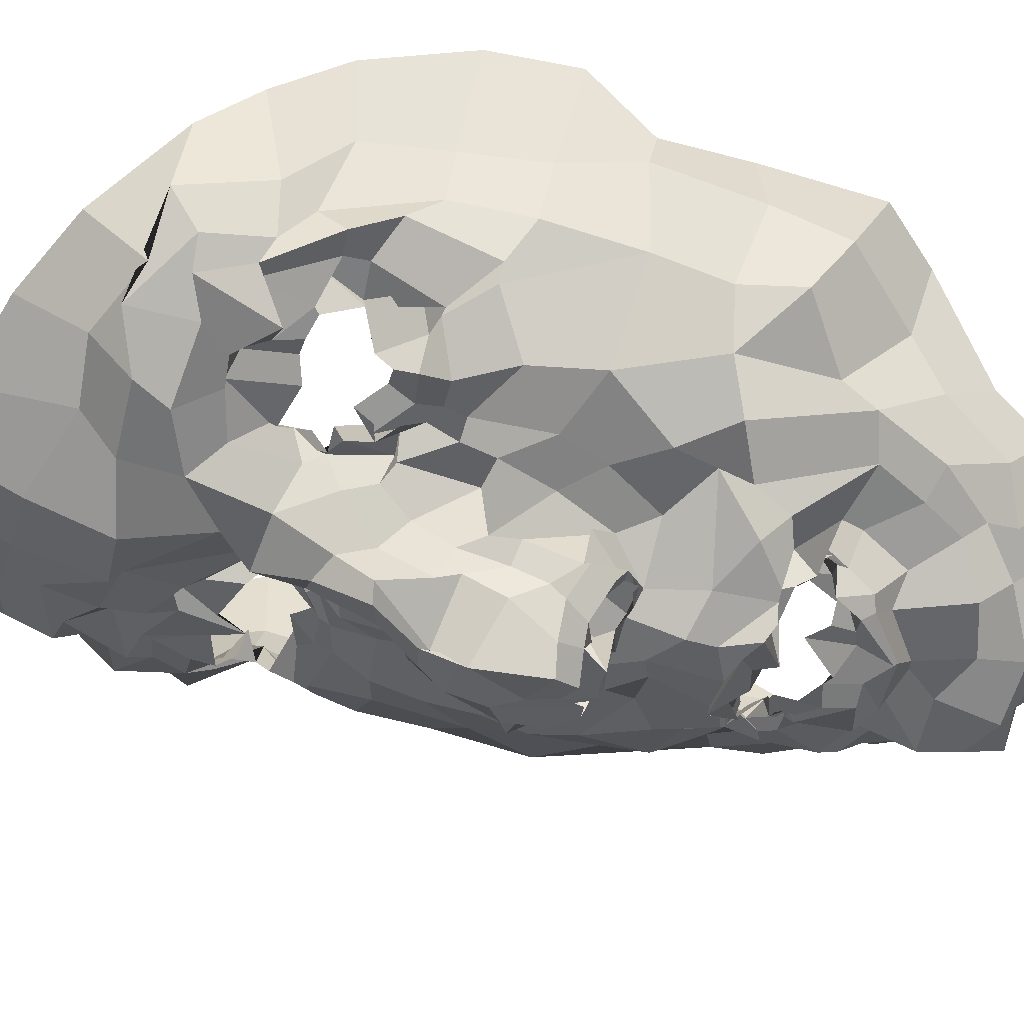
<metadata>
{"format":"obj","ext":"obj","renderer":"f3d","projection":"perspective","resolution":1024,"background":"white","views":[{"elev":-47.1,"azim":77.6,"up":"+Z"}]}
</metadata>
<code>
o face_face.002
v 0.7046 0.83 -1.443
v 0.7364 0.577 -1.557
v 0.7294 0.6502 -1.469
v 0.7046 0.3768 -1.505
v 0.7292 0.5276 -1.563
v 0.7827 0.4273 -1.55
v 0.762 0.2096 -1.427
v 0.4052 0.1761 -1.256
v 0.7792 0.0738 -1.375
v 0.7725 -0.06853 -1.415
v 0.7851 -0.3026 -1.322
v 0.7639 0.8408 -1.452
v 0.7101 0.8727 -1.416
v 0.7065 0.8931 -1.399
v 0.735 0.9871 -1.431
v 0.6797 0.9916 -1.391
v 0.709 1.043 -1.407
v 0.6811 1.074 -1.427
v 0.7064 1.121 -1.358
v 0.7249 0.6335 -1.534
v 0.7066 0.6049 -1.461
v 0.2862 -0.09665 -1.011
v 0.5681 0.249 -1.303
v 0.5079 0.2511 -1.298
v 0.4769 0.2289 -1.278
v 0.4103 0.1852 -1.225
v 0.5777 0.2167 -1.269
v 0.5428 0.04163 -1.307
v 0.5772 0.01773 -1.273
v 0.4607 -0.004296 -1.288
v 0.4519 0.01062 -1.285
v 0.3374 0.2518 -1.216
v 0.5135 1.216 -1.306
v 0.4205 0.1581 -1.203
v 0.2515 0.2009 -1.034
v 0.3307 0.1904 -1.17
v 0.4817 0.512 -1.369
v 0.6499 0.8232 -1.442
v 0.6711 0.8802 -1.419
v 0.6429 0.8386 -1.431
v 0.5671 0.8646 -1.402
v 0.6443 0.8524 -1.416
v 0.581 0.8597 -1.369
v 0.4879 0.9506 -1.34
v 0.7248 0.6142 -1.555
v 0.6972 0.4818 -1.557
v 0.347 -0.03572 -1.263
v 0.5987 0.3578 -1.342
v 0.6047 0.5836 -1.431
v 0.5782 0.5332 -1.49
v 0.3677 0.5161 -1.292
v 0.6766 0.4206 -1.52
v 0.4895 -0.1233 -1.314
v 0.4464 -0.06055 -1.276
v 0.3009 -0.2233 -1.115
v 0.6664 -0.051 -1.369
v 0.6062 0.06976 -1.298
v 0.4735 0.9017 -1.309
v 0.2202 0.8472 -0.9282
v 0.579 0.6072 -1.442
v 0.6517 0.6338 -1.461
v 0.5268 0.8895 -1.305
v 0.5263 0.9137 -1.314
v 0.4093 -0.09896 -1.257
v 0.5733 0.6107 -1.427
v 0.5728 -0.07531 -1.355
v 0.5661 -0.1668 -1.321
v 0.5236 -0.3032 -1.282
v 0.3584 -0.1132 -1.187
v 0.5337 -0.2252 -1.312
v 0.3396 -0.01551 -1.197
v 0.2774 -0.06714 -1.087
v 0.675 0.8103 -1.486
v 0.6028 0.882 -1.416
v 0.5893 0.8543 -1.403
v 0.6618 0.6131 -1.425
v 0.5376 0.8824 -1.296
v 0.531 0.9179 -1.339
v 0.5274 0.8879 -1.355
v 0.6661 0.5972 -1.491
v 0.616 0.8628 -1.388
v 0.6339 0.8692 -1.378
v 0.6829 0.871 -1.394
v 0.6259 1.105 -1.337
v 0.615 1.055 -1.415
v 0.6671 1.045 -1.417
v 0.6399 1.002 -1.4
v 0.6363 0.9658 -1.39
v 0.5882 0.9378 -1.348
v 0.5755 0.9398 -1.372
v 0.6033 0.96 -1.38
v 0.5448 0.9613 -1.368
v 0.5286 0.769 -1.39
v 0.1949 0.5033 -0.8673
v 0.739 0.6214 -1.508
v 0.599 0.9331 -1.353
v 0.5663 0.9366 -1.329
v 0.6642 0.6588 -1.457
v 0.6138 0.6222 -1.398
v 0.6882 0.6105 -1.458
v 0.5916 0.421 -1.351
v 0.4716 0.4272 -1.349
v 0.581 0.5489 -1.425
v 0.3938 -0.2811 -1.198
v 0.4247 -0.2134 -1.253
v 0.4537 -0.1353 -1.317
v 0.506 1.038 -1.365
v 0.6588 -0.0691 -1.386
v 0.6425 -0.2134 -1.324
v 0.6763 -0.3659 -1.299
v 0.3893 0.2381 -1.271
v 0.3059 0.2795 -1.209
v 0.6357 0.2137 -1.238
v 0.3514 0.07423 -1.25
v 0.6729 0.3219 -1.381
v 0.6116 0.5388 -1.488
v 0.2477 0.3338 -1.112
v 0.3419 0.3431 -1.267
v 0.4041 0.359 -1.297
v 0.4716 0.3437 -1.324
v 0.5591 0.3382 -1.319
v 0.6095 0.2743 -1.337
v 0.7152 0.209 -1.396
v 0.2497 0.4811 -1.194
v 0.3431 0.1166 -1.225
v 0.6944 0.6095 -1.523
v 0.6129 0.4144 -1.388
v 0.2134 0.202 -0.8682
v 0.6732 0.2608 -1.331
v 0.5981 0.5821 -1.365
v 0.3867 0.1328 -1.239
v 0.6269 0.5308 -1.492
v 0.2019 0.6817 -0.8802
v 0.6097 0.1866 -1.251
v 0.6873 0.4628 -1.511
v 0.3013 1.02 -1.189
v 0.3197 1.11 -1.11
v 0.2358 0.4829 -1.013
v 0.2902 0.9311 -1.109
v 0.2322 0.07315 -1.057
v 0.519 1.274 -1.287
v 0.71 0.6456 -1.476
v 0.5852 0.4456 -1.365
v 0.2781 0.1837 -1.096
v 0.4828 0.2213 -1.253
v 0.5267 0.2097 -1.264
v 0.5344 0.9349 -1.367
v 0.2518 0.5915 -1.168
v 0.6051 1.333 -1.299
v 0.4295 1.27 -1.216
v 0.3921 1.192 -1.148
v 0.7899 -0.2058 -1.379
v 0.6657 1.375 -1.301
v 0.5795 0.2371 -1.294
v 0.6204 0.1958 -1.254
v 0.633 0.1829 -1.286
v 0.3078 0.08157 -1.235
v 0.604 0.1319 -1.292
v 0.5434 0.09985 -1.306
v 0.5056 0.1492 -1.298
v 0.4777 0.09709 -1.283
v 0.4381 0.1125 -1.308
v 0.2426 0.09393 -0.944
v 0.4363 0.1943 -1.3
v 0.7126 0.7092 -1.433
v 0.591 0.7257 -1.392
v 0.6547 0.6033 -1.422
v 0.6638 0.7286 -1.415
v 0.7179 0.1264 -1.382
v 0.38 1.131 -1.212
v 0.4531 1.158 -1.276
v 0.561 1.321 -1.355
v 0.2743 1.002 -0.9919
v 0.627 0.1551 -1.28
v 0.6694 0.3567 -1.416
v 0.6601 1.301 -1.36
v 0.5091 1.317 -1.265
v 0.237 0.6576 -1.005
v 0.6334 0.9293 -1.382
v 0.5835 0.9626 -1.376
v 0.5837 0.9753 -1.385
v 0.6261 1.028 -1.386
v 0.5607 1.084 -1.346
v 0.5509 0.8767 -1.343
v 0.5355 0.891 -1.346
v 0.543 0.8476 -1.336
v 0.5045 0.8237 -1.357
v 0.2997 0.6343 -1.271
v 0.6745 0.2423 -1.347
v 0.6585 0.1216 -1.297
v 0.6336 0.1235 -1.261
v 0.5711 0.8977 -1.325
v 0.3031 0.8298 -1.194
v 0.7173 0.1087 -1.343
v 0.5505 1.114 -1.338
v 0.7565 0.3689 -1.522
v 0.7065 0.3173 -1.438
v 0.7694 0.2986 -1.463
v 0.6352 0.4245 -1.401
v 0.664 1.272 -1.404
v 0.6609 1.174 -1.368
v 0.5669 1.173 -1.39
v 0.4583 1 -1.274
v 0.5054 0.6375 -1.363
v 0.499 1.075 -1.349
v 0.4269 0.6017 -1.342
v 0.4741 0.6687 -1.373
v 0.4022 0.719 -1.32
v 0.5689 1.248 -1.379
v 0.6053 0.4878 -1.428
v 0.4147 1.035 -1.261
v 0.464 1.128 -1.29
v 0.4347 0.8845 -1.293
v 0.2542 0.7388 -1.136
v 0.3607 0.9129 -1.248
v 0.2266 0.8218 -1.071
v 0.4284 0.7927 -1.344
v 0.6467 0.3598 -1.392
v 0.6391 0.5566 -1.501
v 0.6039 0.6087 -1.45
v 0.6416 0.51 -1.529
v 0.6286 0.04047 -1.343
v 0.5594 -0.006534 -1.34
v 0.5097 -0.05472 -1.287
v 0.4091 -0.02144 -1.291
v 0.3878 0.01896 -1.261
v 0.3674 0.1515 -1.185
v 0.2103 0.3482 -1.022
v 0.3806 0.2602 -1.274
v 0.4178 0.2573 -1.301
v 0.4868 0.2834 -1.29
v 0.5423 0.2692 -1.29
v 0.62 0.237 -1.295
v 0.6281 0.2614 -1.314
v 0.2331 0.3334 -0.8314
v 0.6446 0.6308 -1.444
v 0.69 0.363 -1.478
v 0.6752 0.5701 -1.56
v 0.7117 0.6072 -1.516
v 0.6956 0.5882 -1.481
v 0.6214 0.6075 -1.367
v 0.6998 0.6148 -1.553
v 0.7227 0.6448 -1.481
v 0.6443 0.1796 -1.267
v 0.6741 0.197 -1.324
v 0.6713 0.2241 -1.344
v 0.4237 0.1433 -1.267
v 0.3936 0.07615 -1.259
v 0.7606 0.3838 -1.526
v 1.093 0.2637 -1.221
v 0.7699 0.65 -1.483
v 1.256 0.03855 -0.9668
v 0.9132 0.2623 -1.268
v 0.9722 0.3146 -1.255
v 1.052 0.3054 -1.284
v 1.117 0.2942 -1.184
v 0.9247 0.2672 -1.297
v 1.021 0.05782 -1.256
v 0.9913 0.04278 -1.291
v 1.051 0.09781 -1.262
v 1.112 0.147 -1.251
v 1.117 0.329 -1.21
v 0.8603 1.237 -1.304
v 1.116 0.2134 -1.223
v 1.237 0.3159 -1.009
v 1.207 0.2517 -1.138
v 0.9738 0.5952 -1.32
v 0.7644 0.8046 -1.435
v 0.7421 0.9041 -1.433
v 0.8393 0.8769 -1.402
v 0.8634 0.8749 -1.399
v 0.804 0.8718 -1.382
v 0.8531 0.8849 -1.374
v 0.9155 0.9893 -1.303
v 0.767 0.5967 -1.562
v 0.7912 0.5567 -1.575
v 1.157 0.06077 -1.234
v 0.8741 0.4315 -1.299
v 0.8923 0.5855 -1.439
v 0.8841 0.5781 -1.433
v 1.113 0.5637 -1.282
v 0.7895 0.4331 -1.577
v 1.088 -0.003252 -1.296
v 1.147 -0.02648 -1.267
v 1.221 -0.05507 -1.028
v 0.8692 0.01061 -1.37
v 0.9144 0.1172 -1.28
v 0.9145 0.9591 -1.287
v 1.209 0.9776 -0.8987
v 0.8492 0.6456 -1.418
v 0.7881 0.664 -1.419
v 0.8705 0.9216 -1.315
v 0.8689 0.9295 -1.304
v 1.185 -0.02712 -1.226
v 0.8601 0.6351 -1.413
v 0.9711 -0.02466 -1.351
v 1.03 -0.08343 -1.369
v 1.034 -0.2624 -1.236
v 1.214 -0.07396 -1.17
v 1.025 -0.1516 -1.281
v 1.185 0.08001 -1.206
v 1.218 0.07485 -1.12
v 0.8041 0.8622 -1.451
v 0.8111 0.8826 -1.417
v 0.8781 0.8902 -1.404
v 0.8515 0.6666 -1.425
v 0.8944 0.9193 -1.308
v 0.8818 0.9566 -1.349
v 0.8866 0.9695 -1.321
v 0.8075 0.5802 -1.473
v 0.8174 0.8853 -1.364
v 0.8134 0.885 -1.393
v 0.765 0.8631 -1.41
v 0.725 1.118 -1.36
v 0.7567 1.082 -1.403
v 0.7776 1.067 -1.431
v 0.7565 1.022 -1.378
v 0.7627 0.9393 -1.386
v 0.8114 0.984 -1.357
v 0.8492 0.974 -1.345
v 0.8535 0.9598 -1.388
v 0.8665 1.015 -1.381
v 0.9183 0.8298 -1.365
v 1.231 0.6165 -0.876
v 0.8271 0.9155 -1.316
v 0.85 0.9594 -1.336
v 0.7859 0.6643 -1.426
v 0.8326 0.6781 -1.41
v 0.8134 0.6664 -1.435
v 0.9625 0.4365 -1.331
v 1.007 0.5151 -1.31
v 0.9194 0.5809 -1.397
v 1.148 -0.1857 -1.171
v 1.144 -0.08745 -1.253
v 1.091 -0.1136 -1.29
v 0.8573 1.076 -1.31
v 0.8998 -0.08747 -1.389
v 0.9187 -0.1479 -1.32
v 0.9076 -0.3134 -1.297
v 1.07 0.3145 -1.217
v 1.192 0.396 -1.182
v 0.9078 0.2243 -1.284
v 1.168 0.1738 -1.2
v 0.8425 0.3367 -1.357
v 0.875 0.5533 -1.5
v 1.228 0.4375 -1.118
v 1.164 0.3948 -1.197
v 1.088 0.4465 -1.271
v 0.9912 0.387 -1.287
v 0.94 0.3862 -1.284
v 0.8946 0.3047 -1.297
v 0.7974 0.2359 -1.404
v 1.219 0.5999 -1.139
v 1.215 0.1719 -1.202
v 0.7508 0.6312 -1.529
v 0.873 0.4426 -1.395
v 1.302 0.3406 -0.8381
v 0.8699 0.285 -1.32
v 0.875 0.6273 -1.35
v 1.098 0.2141 -1.213
v 0.8547 0.5357 -1.453
v 1.198 0.7782 -0.8454
v 0.8856 0.2057 -1.289
v 0.8443 0.4786 -1.484
v 1.063 1.085 -1.144
v 1.039 1.178 -1.087
v 1.253 0.5954 -0.9712
v 1.111 1.023 -1.082
v 1.231 0.1733 -1.017
v 0.8819 1.279 -1.28
v 0.785 0.6293 -1.481
v 0.9201 0.5316 -1.332
v 1.216 0.3076 -1.096
v 1.046 0.2701 -1.277
v 0.9845 0.2731 -1.235
v 0.8784 0.9742 -1.348
v 1.194 0.7293 -1.144
v 0.7958 1.364 -1.278
v 0.9243 1.308 -1.175
v 0.9935 1.269 -1.129
v 0.9632 0.2286 -1.273
v 0.9399 0.2622 -1.275
v 0.9121 0.2094 -1.261
v 1.188 0.1323 -1.136
v 0.9098 0.1289 -1.28
v 0.9761 0.1527 -1.261
v 1.028 0.1398 -1.256
v 1.065 0.1424 -1.266
v 1.095 0.1556 -1.246
v 1.274 0.1599 -0.8821
v 1.066 0.2398 -1.274
v 0.8378 0.7789 -1.397
v 0.8459 0.6173 -1.452
v 0.7884 0.7494 -1.455
v 0.9929 1.203 -1.19
v 0.932 1.227 -1.263
v 0.7794 1.332 -1.347
v 1.122 1.069 -0.9266
v 0.8867 0.1813 -1.25
v 0.8465 0.3737 -1.469
v 0.8284 1.334 -1.251
v 1.221 0.7825 -0.9773
v 0.7855 0.9739 -1.375
v 0.7914 1.009 -1.386
v 0.829 1.004 -1.401
v 0.8605 1.015 -1.414
v 0.8157 1.06 -1.354
v 0.8427 0.9087 -1.364
v 0.8688 0.929 -1.365
v 0.8942 0.8883 -1.344
v 0.9469 0.8712 -1.333
v 1.141 0.737 -1.232
v 0.8121 0.2946 -1.391
v 0.8679 0.1733 -1.302
v 0.8815 0.155 -1.244
v 0.8766 0.9238 -1.346
v 1.079 0.9187 -1.173
v 0.8321 0.1406 -1.377
v 0.8553 1.181 -1.352
v 0.8032 0.294 -1.448
v 0.8535 0.4797 -1.429
v 0.7549 1.21 -1.365
v 0.9552 1.075 -1.267
v 0.9146 0.6876 -1.34
v 0.9208 1.141 -1.291
v 1.034 0.6741 -1.33
v 0.9906 0.7517 -1.307
v 1.069 0.7695 -1.288
v 0.7659 1.285 -1.367
v 0.8733 0.4919 -1.392
v 1.016 1.091 -1.246
v 0.9285 1.18 -1.257
v 1.021 0.9831 -1.276
v 1.203 0.8396 -1.132
v 1.073 0.9713 -1.22
v 1.222 0.9078 -1.032
v 0.968 0.8108 -1.304
v 0.8421 0.4022 -1.397
v 0.8368 0.5947 -1.5
v 0.8822 0.6245 -1.455
v 0.8317 0.5509 -1.542
v 0.9042 0.06201 -1.325
v 0.9829 0.04523 -1.302
v 1.035 0.04265 -1.291
v 1.098 0.107 -1.292
v 1.132 0.05298 -1.24
v 1.151 0.2155 -1.179
v 1.25 0.4561 -1.011
v 1.119 0.323 -1.232
v 1.05 0.3524 -1.285
v 0.9857 0.3533 -1.267
v 0.9437 0.3369 -1.258
v 0.933 0.3014 -1.262
v 0.891 0.3019 -1.279
v 1.293 0.4946 -0.8246
v 0.8747 0.6453 -1.422
v 0.8414 0.412 -1.447
v 0.8168 0.5921 -1.533
v 0.8162 0.5979 -1.513
v 0.7993 0.6107 -1.521
v 0.8633 0.6539 -1.419
v 0.7975 0.6291 -1.552
v 0.7941 0.6446 -1.463
v 0.8673 0.1925 -1.269
v 0.8628 0.2085 -1.268
v 0.8521 0.2332 -1.328
v 1.121 0.216 -1.243
v 1.137 0.1364 -1.185
v 0.5221 0.1475 -1.285
v 0.5524 0.1853 -1.263
v 0.5131 0.0932 -1.243
v 0.4577 0.1756 -1.275
v 0.5075 0.2076 -1.265
v 0.9951 0.1584 -1.241
v 1.056 0.2146 -1.249
v 0.998 0.1527 -1.264
v 0.9381 0.1743 -1.257
v 1.004 0.2782 -1.267
f 338 339 11 152
f 300 298 339 338
f 334 333 298 300
f 285 333 334 299
f 302 252 285 299
f 369 390 252 302
f 265 357 390 369
f 448 455 357 265
f 367 324 455 448
f 402 362 324 367
f 436 289 362 402
f 368 398 289 436
f 110 109 152 11
f 68 70 109 110
f 104 105 70 68
f 368 365 366 398
f 395 380 366 365
f 396 379 380 395
f 370 401 379 396
f 397 378 401 370
f 176 153 378 397
f 176 172 149 153
f 172 141 177 149
f 150 177 141 171
f 170 151 150 171
f 170 136 137 151
f 136 139 173 137
f 139 216 59 173
f 216 178 133 59
f 178 138 94 133
f 94 138 228 235
f 228 35 128 235
f 140 163 128 35
f 72 22 163 140
f 69 55 22 72
f 105 104 55 69
f 429 200 176 397
f 263 429 397 370
f 396 432 263 370
f 395 431 432 396
f 365 435 431 395
f 368 417 435 365
f 417 368 436 434
f 402 377 434 436
f 377 402 367 353
f 353 367 448 346
f 373 346 448 265
f 384 373 265 369
f 301 384 369 302
f 294 301 302 299
f 335 294 299 334
f 200 209 172 176
f 209 33 141 172
f 212 171 141 33
f 212 211 170 171
f 205 203 211 212
f 211 215 136 170
f 193 139 136 215
f 193 214 216 139
f 148 178 216 214
f 178 148 124 138
f 228 138 124 117
f 144 35 228 117
f 157 140 35 144
f 157 71 72 140
f 64 69 72 71
f 64 106 105 69
f 67 70 105 106
f 109 70 67 108
f 10 152 109 108
f 337 338 152 10
f 297 300 338 337
f 335 334 300 297
f 212 33 195 205
f 195 33 209 202
f 9 286 337 10
f 337 286 296 297
f 297 296 283 335
f 283 284 294 335
f 284 277 301 294
f 277 354 384 301
f 354 266 373 384
f 266 341 346 373
f 341 347 353 346
f 348 281 353 347
f 412 377 353 281
f 437 433 435 428
f 423 431 435 433
f 432 431 423 425
f 425 419 263 432
f 419 422 429 263
f 422 201 200 429
f 201 202 209 200
f 203 213 215 211
f 193 188 148 214
f 188 51 124 148
f 118 112 117 124
f 112 36 144 117
f 36 125 157 144
f 125 47 71 157
f 47 54 64 71
f 54 53 106 64
f 53 66 67 106
f 66 56 108 67
f 56 9 10 108
f 51 119 118 124
f 102 120 119 51
f 101 121 120 102
f 48 122 121 101
f 115 129 122 48
f 246 129 115 189
f 194 246 189 123
f 123 7 169 194
f 418 169 7 352
f 352 413 466 418
f 344 358 466 413
f 278 351 358 344
f 330 350 351 278
f 350 330 331 349
f 331 281 348 349
f 286 9 169 418
f 9 56 194 169
f 418 414 442 286
f 286 442 443 296
f 444 283 296 443
f 445 284 283 444
f 445 446 277 284
f 354 277 446 343
f 354 343 447 266
f 447 262 341 266
f 418 466 465 414
f 351 453 454 358
f 452 453 351 350
f 451 452 350 349
f 450 451 349 348
f 449 450 348 347
f 262 449 347 341
f 454 465 466 358
f 415 287 442 414
f 287 259 443 442
f 259 258 444 443
f 261 446 445 260
f 258 260 445 444
f 261 468 343 446
f 468 360 447 343
f 360 256 262 447
f 340 449 262 256
f 340 255 450 449
f 255 254 451 450
f 254 253 452 451
f 257 453 452 253
f 257 342 454 453
f 342 464 465 454
f 464 415 414 465
f 224 223 66 53
f 223 222 56 66
f 190 194 56 222
f 190 245 246 194
f 245 234 129 246
f 234 233 122 129
f 233 232 121 122
f 232 231 120 121
f 231 230 119 120
f 119 230 229 118
f 229 32 112 118
f 32 227 36 112
f 227 114 125 36
f 114 226 47 125
f 226 225 54 47
f 225 224 53 54
f 28 29 223 224
f 29 57 222 223
f 57 191 190 222
f 244 245 190 191
f 244 113 234 245
f 113 27 233 234
f 27 23 232 233
f 23 24 231 232
f 24 25 230 231
f 25 111 229 230
f 229 111 26 32
f 227 32 26 131
f 131 248 114 227
f 248 31 226 114
f 31 30 225 226
f 30 28 224 225
f 161 160 28 30
f 29 28 160 159
f 159 158 57 29
f 158 174 191 57
f 174 134 244 191
f 31 161 30
f 162 161 31 248
f 162 248 131 34 247
f 8 34 131 26
f 164 8 26 111
f 145 164 111 25
f 146 145 25 24
f 154 146 24 23
f 155 154 23 27
f 156 155 27 113
f 134 156 113 244
f 385 386 259 287
f 387 258 259 386
f 388 260 258 387
f 389 261 260 388
f 467 468 261 389
f 375 381 253 254
f 375 254 255 374
f 255 340 391 374
f 391 340 256 264 250
f 264 256 360 468
f 264 468 467
f 415 399 385 287
f 257 253 381 382
f 382 383 342 257
f 363 464 342 383
f 363 399 415 464
f 206 37 102 51
f 143 127 48 101
f 127 218 115 48
f 218 175 189 115
f 175 197 123 189
f 7 123 197 198
f 198 420 352 7
f 143 101 102 37
f 400 413 352 420
f 438 344 413 400
f 356 278 344 438
f 372 330 278 356
f 267 331 330 372
f 426 281 331 267
f 208 206 51 188
f 215 208 188 193
f 213 217 208 215
f 207 206 208 217
f 204 37 206 207
f 130 143 37 204
f 210 127 143 130
f 199 218 127 210
f 237 175 218 199
f 4 197 175 237
f 196 198 197 4
f 249 420 198 196
f 457 400 420 249
f 421 438 400 457
f 430 356 438 421
f 359 372 356 430
f 424 267 372 359
f 267 424 427 426
f 437 428 426 427
f 407 314 422 419
f 426 428 412 281
f 428 435 417 412
f 434 412 417
f 412 434 377
f 19 201 422 314
f 84 202 201 19
f 183 195 202 84
f 107 205 195 183
f 44 203 205 107
f 58 213 203 44
f 187 217 213 58
f 93 207 217 187
f 166 207 93
f 99 204 207 166
f 425 336 407 419
f 423 274 336 425
f 433 288 274 423
f 411 410 288 433
f 433 437 411
f 427 323 411 437
f 427 392 323
f 424 328 392 427
f 196 4 52 6
f 282 249 196 6
f 364 457 249 282
f 361 421 457 364
f 280 430 421 361
f 430 280 359
f 328 424 359
f 359 332 295 328
f 332 359 280
f 280 279 295 332
f 279 280 361 345
f 441 345 361 364
f 276 441 364 282
f 5 276 282 6
f 52 46 5 6
f 237 135 52 4
f 199 132 135 237
f 210 50 132 199
f 130 50 210
f 52 135 221 46
f 132 116 221 135
f 49 116 132 50
f 103 50 130
f 65 49 50 103
f 130 99 65 103
f 204 99 130
f 2 275 276 5
f 46 45 2 5
f 458 441 276 275
f 458 439 345 441
f 279 345 439 440
f 279 440 456 295
f 238 45 46 221
f 219 238 221 116
f 220 219 116 49
f 236 220 49 65
f 241 236 65 99
f 2 45 126 20
f 275 2 20 355
f 462 458 275 355
f 459 460 458 462
f 355 20 95 371
f 95 3 327 371
f 95 20 126 142
f 3 95 142 98
f 371 463 462 355
f 463 371 327 329
f 40 166 93 41
f 166 40 38 168
f 165 168 38 1
f 268 394 165 1
f 392 394 268 270
f 323 392 270 271
f 411 323 271 410
f 314 407 406 315
f 406 407 336 322
f 376 322 336 274
f 292 376 274 288
f 409 292 288 410
f 305 409 410 271
f 304 305 271 270
f 303 304 270 268
f 12 303 268 1
f 1 38 73 12
f 73 38 40 74
f 42 74 75
f 75 74 40 41
f 73 74 42 39
f 13 12 73 39
f 303 12 13 269
f 272 304 303 269
f 273 305 304 272
f 408 409 305 273
f 307 292 409 408
f 307 376 292
f 321 322 376 308
f 405 406 322 321
f 316 315 406 405
f 18 19 314 315
f 84 19 18 85
f 183 84 85 182
f 107 183 182 92
f 44 107 92 147
f 44 147 62 58
f 62 186 187 58
f 186 41 93 187
f 75 41 186 185
f 62 77 185 186
f 78 77 62 147
f 91 78 147 92
f 91 92 182 181
f 181 182 85 86
f 86 85 18 17
f 17 18 315 316
f 14 13 39 83
f 313 269 13 14
f 83 39 42 82
f 312 272 269 313
f 311 273 272 312
f 416 408 273 311
f 99 166 168 98
f 168 165 3 98
f 3 165 394 327
f 394 392 328 327
f 75 43 82 42
f 43 75 185
f 82 43 81
f 184 81 43 185
f 63 192 184 77
f 185 77 184 81
f 192 81 184
f 79 63 192
f 97 63 77 78
f 96 79 63 97
f 90 97 78 91
f 180 90 91 181
f 87 180 181 86
f 16 87 86 17
f 317 16 17 316
f 404 317 316 405
f 320 404 405 321
f 326 320 321 308
f 293 308 376 307
f 293 307 408 416
f 293 416 309
f 326 308 293 309
f 325 326 309
f 319 320 326 325
f 320 319 403 404
f 404 403 318 317
f 317 318 15 16
f 16 15 88 87
f 87 88 179 180
f 89 90 180 179
f 97 90 89 96
f 439 458 460 310
f 393 440 439 310
f 456 440 393 290
f 295 456 461
f 328 295 461
f 461 456 290 306
f 306 291 329 461
f 328 461 329 327
f 463 329 291 251
f 463 251 459 462
f 251 310 460 459
f 310 251 291 393
f 306 290 393 291
f 242 126 45 238
f 243 142 126 242
f 100 98 142 243
f 99 98 100
f 61 241 99 100
f 21 61 100 243
f 239 21 243 242
f 240 239 242 238
f 80 240 238 219
f 167 80 219 220
f 60 167 220 236
f 76 60 236 241
f 76 241 61
f 60 76 61 167
f 80 167 61 21
f 240 80 21 239
l 291 329
l 329 327
l 241 76

</code>
